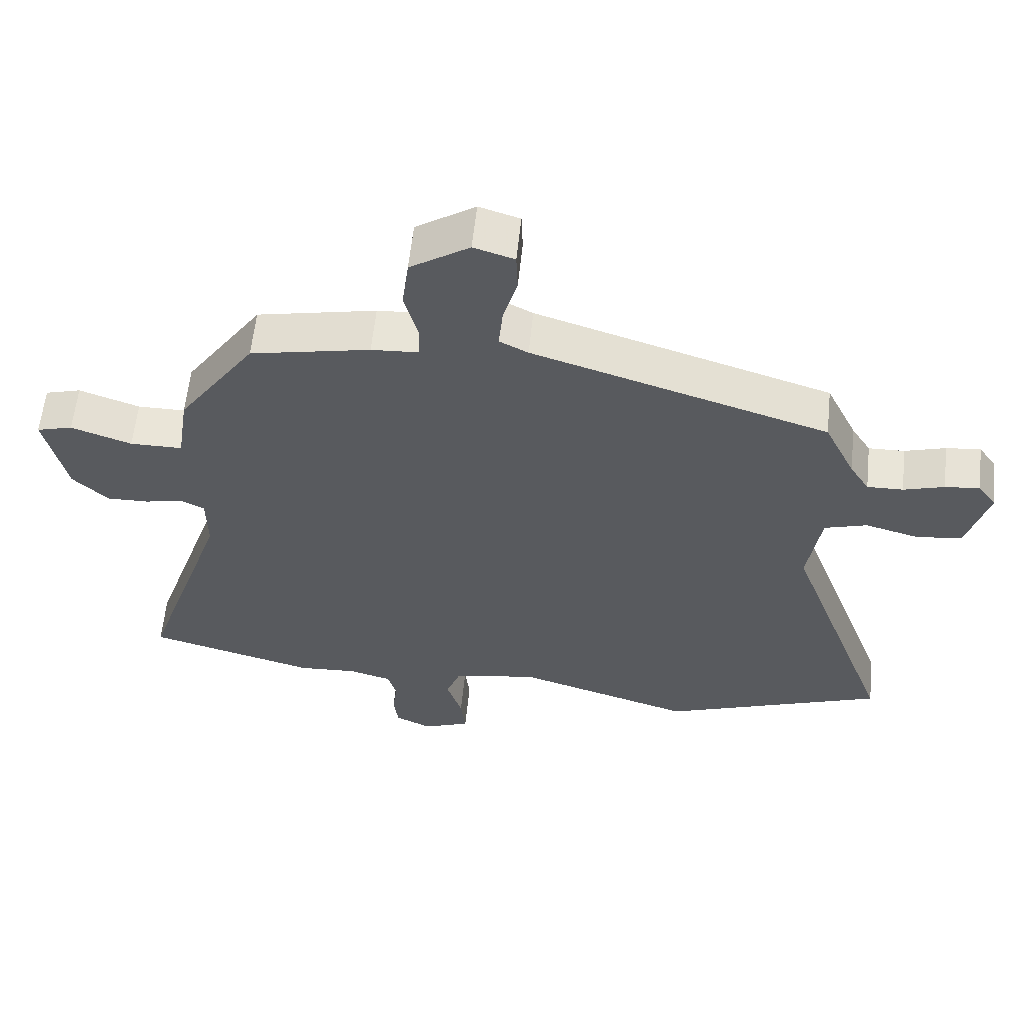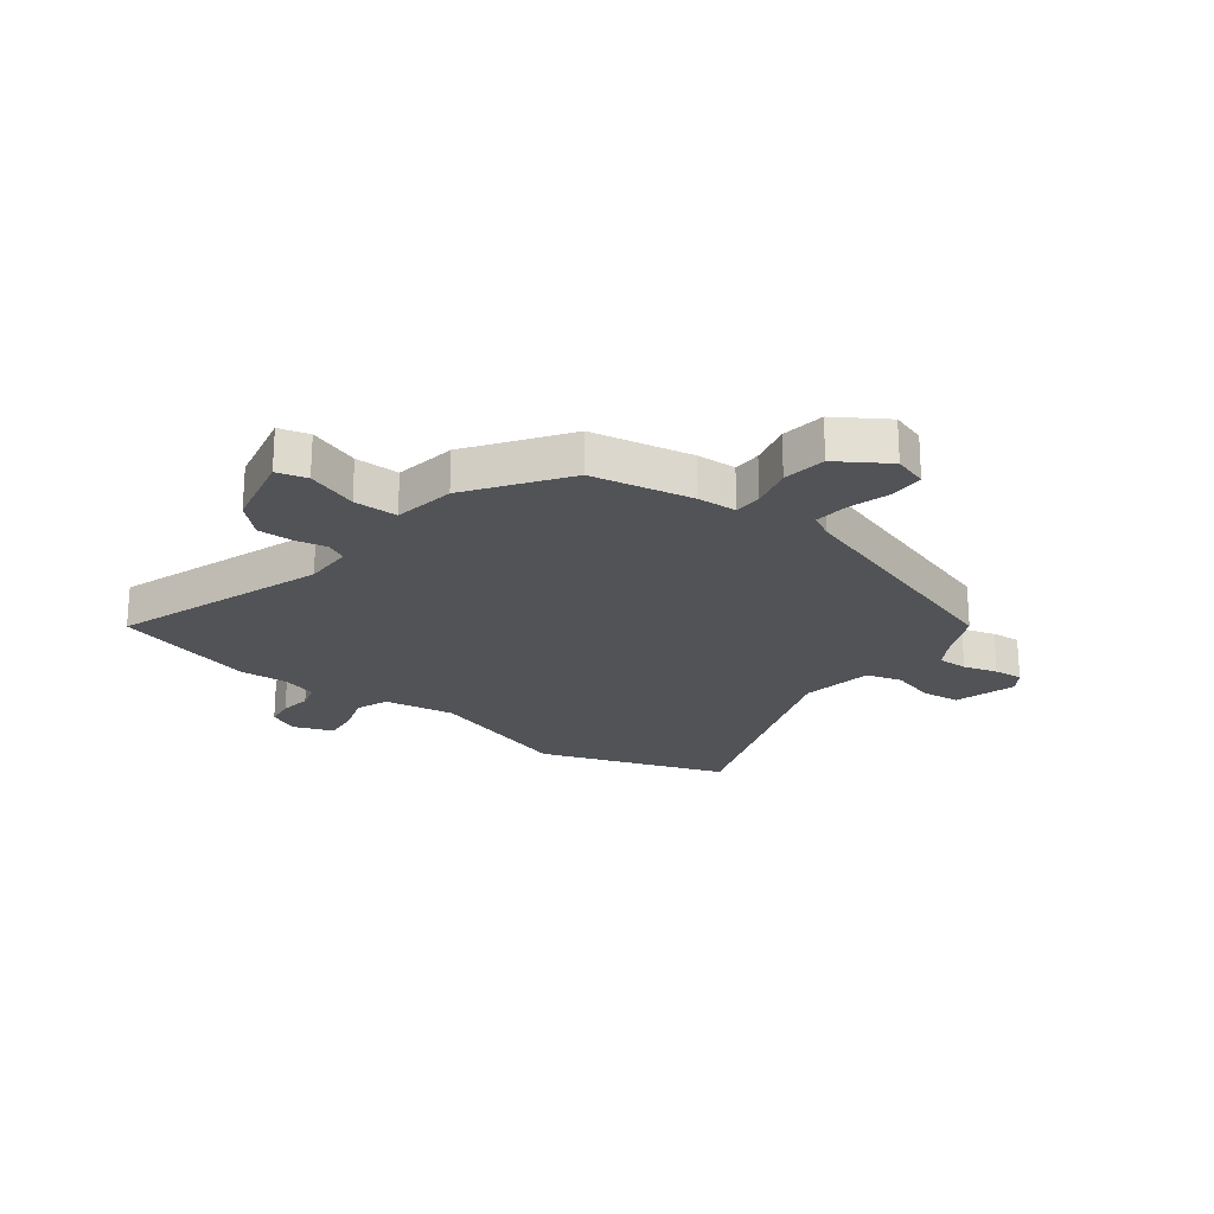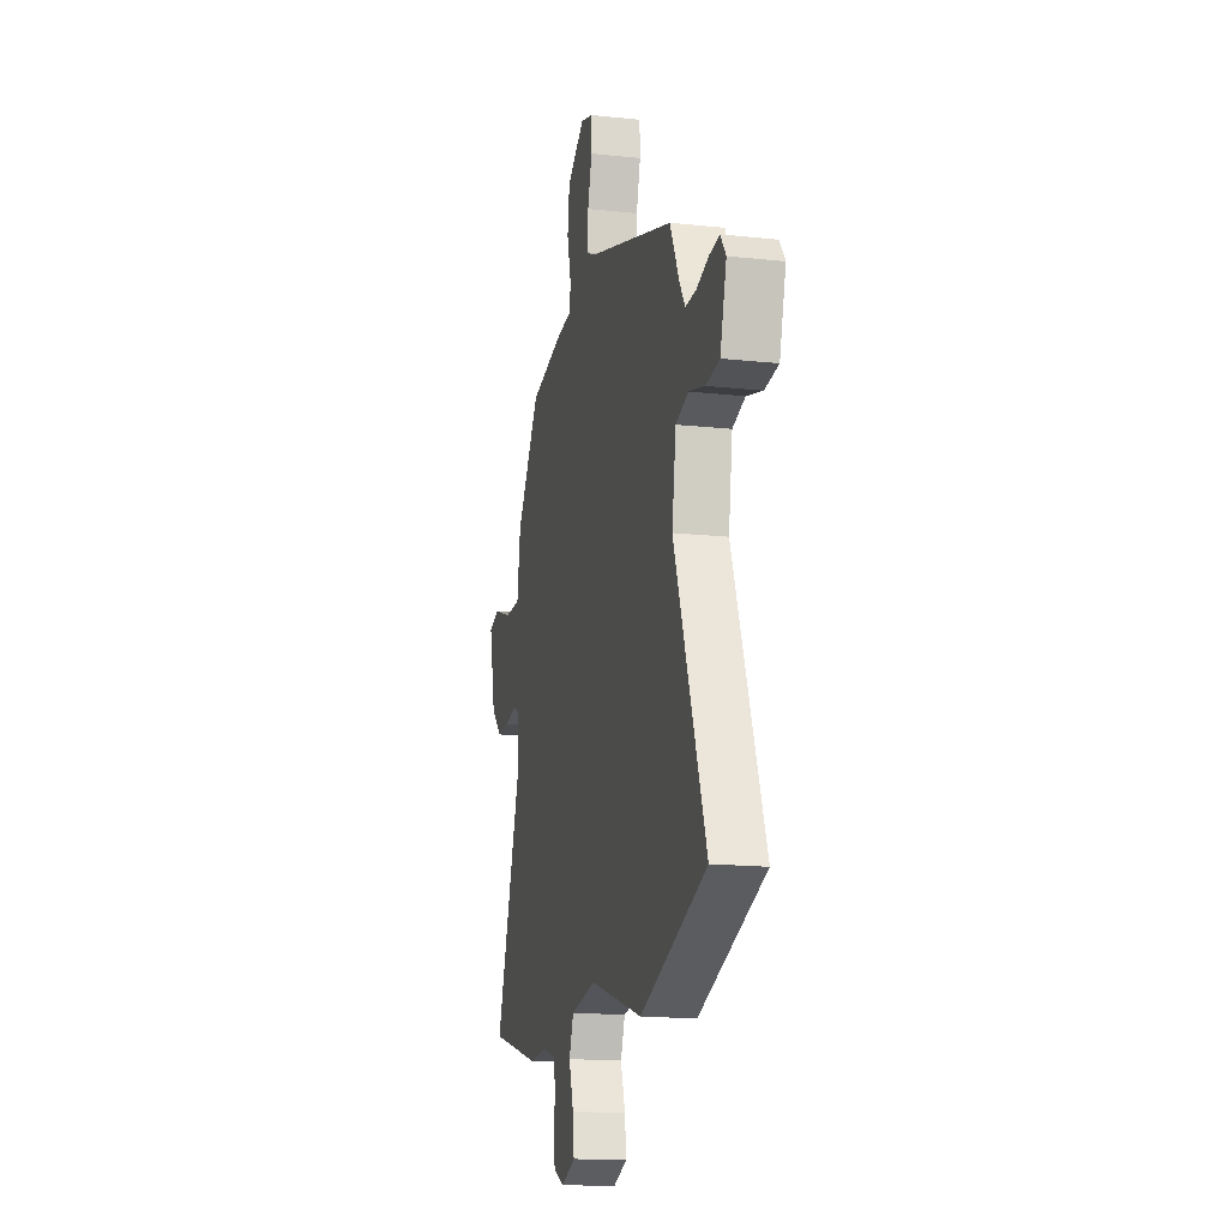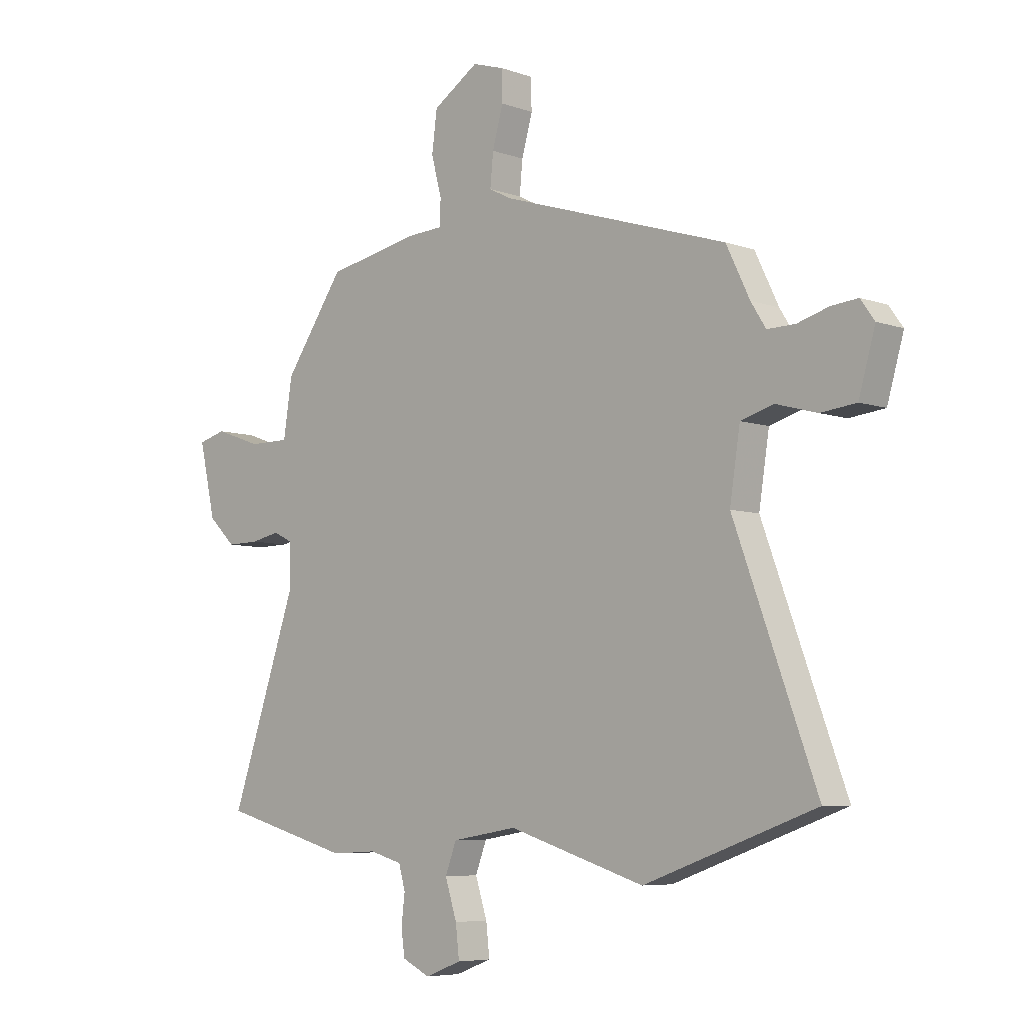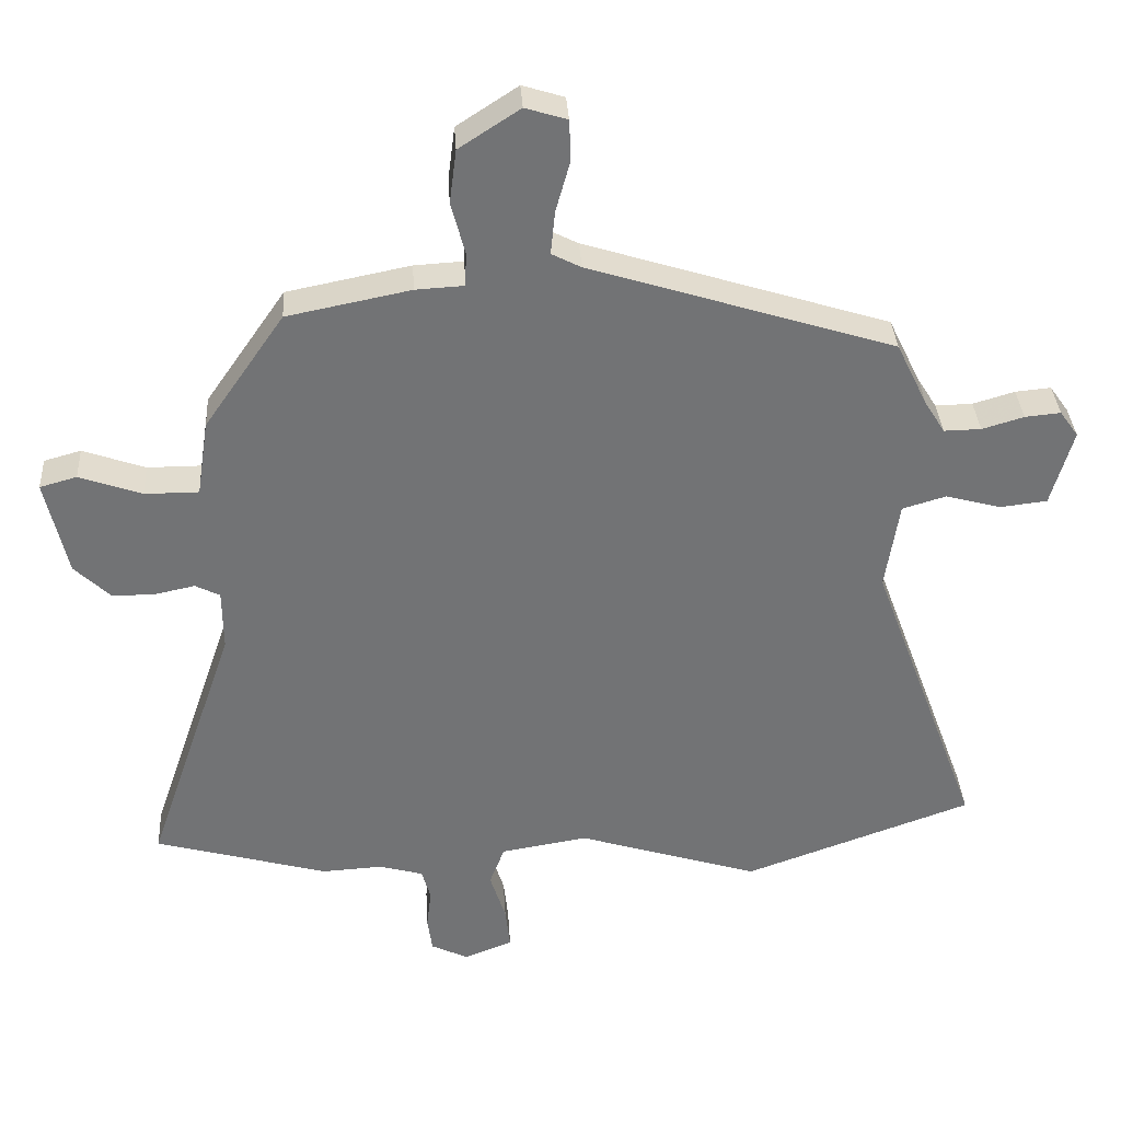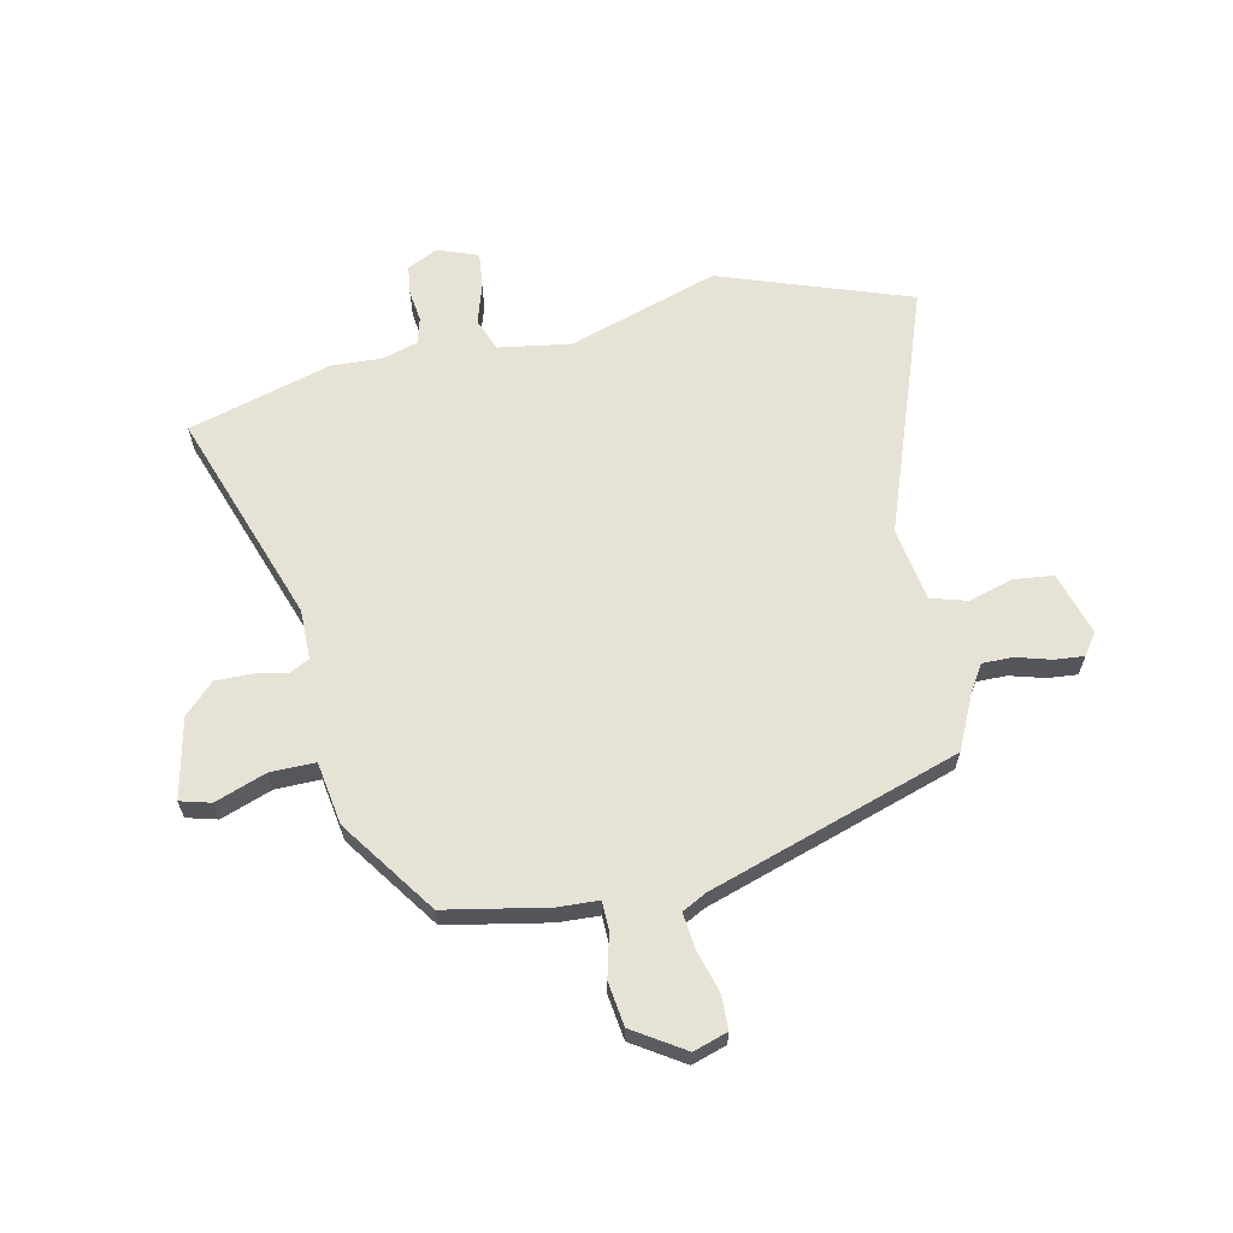
<metadata>
{"format":"obj","ext":"obj","renderer":"f3d","projection":"perspective","resolution":1024,"background":"white","views":[{"elev":59.0,"azim":5.9,"up":"+Z"},{"elev":-22.2,"azim":-37.6,"up":"+Y"},{"elev":-16.1,"azim":77.4,"up":"+Z"},{"elev":-6.3,"azim":43.4,"up":"+Z"},{"elev":34.4,"azim":-3.5,"up":"+Z"},{"elev":63.7,"azim":-12.6,"up":"+Y"}]}
</metadata>
<code>
v -0.381 0.07 0.461
v -0.201 0.07 0.497
v -0.13 0.07 0.501
v -0.129 0.07 0.551
v -0.149 0.07 0.627
v -0.139 0.07 0.705
v -0.05 0.07 0.763
v 0.011 0.07 0.744
v 0.013 0.07 0.684
v -0.008 0.07 0.609
v -0.014 0.07 0.546
v 0.029 0.07 0.524
v 0.473 0.07 0.384
v 0.519 0.07 0.289
v 0.548 0.07 0.243
v 0.602 0.07 0.244
v 0.663 0.07 0.262
v 0.715 0.07 0.267
v 0.742 0.07 0.229
v 0.71 0.07 0.117
v 0.641 0.07 0.109
v 0.561 0.07 0.131
v 0.497 0.07 0.112
v 0.477 0.07 -0.018
v 0.637 0.07 -0.451
v 0.303 0.07 -0.571
v 0.037 0.07 -0.488
v -0.09 0.07 -0.509
v -0.112 0.07 -0.567
v -0.089 0.07 -0.639
v -0.082 0.07 -0.701
v -0.153 0.07 -0.728
v -0.207 0.07 -0.702
v -0.214 0.07 -0.651
v -0.207 0.07 -0.594
v -0.22 0.07 -0.548
v -0.284 0.07 -0.53
v -0.373 0.07 -0.535
v -0.626 0.07 -0.465
v -0.497 0.07 -0.087
v -0.498 0.07 0.001
v -0.534 0.07 0.019
v -0.591 0.07 0.007
v -0.654 0.07 0.006
v -0.707 0.07 0.057
v -0.739 0.07 0.198
v -0.685 0.07 0.213
v -0.594 0.07 0.181
v -0.515 0.07 0.181
v -0.498 0.07 0.292
v -0.381 0 0.461
v -0.201 0 0.497
v -0.13 0 0.501
v -0.129 0 0.551
v -0.149 0 0.627
v -0.139 0 0.705
v -0.05 0 0.763
v 0.011 0 0.744
v 0.013 0 0.684
v -0.008 0 0.609
v -0.014 0 0.546
v 0.029 0 0.524
v 0.473 0 0.384
v 0.519 0 0.289
v 0.548 0 0.243
v 0.602 0 0.244
v 0.663 0 0.262
v 0.715 0 0.267
v 0.742 0 0.229
v 0.71 0 0.117
v 0.641 0 0.109
v 0.561 0 0.131
v 0.497 0 0.112
v 0.477 0 -0.018
v 0.637 0 -0.451
v 0.303 0 -0.571
v 0.037 0 -0.488
v -0.09 0 -0.509
v -0.112 0 -0.567
v -0.089 0 -0.639
v -0.082 0 -0.701
v -0.153 0 -0.728
v -0.207 0 -0.702
v -0.214 0 -0.651
v -0.207 0 -0.594
v -0.22 0 -0.548
v -0.284 0 -0.53
v -0.373 0 -0.535
v -0.626 0 -0.465
v -0.497 0 -0.087
v -0.498 0 0.001
v -0.534 0 0.019
v -0.591 0 0.007
v -0.654 0 0.006
v -0.707 0 0.057
v -0.739 0 0.198
v -0.685 0 0.213
v -0.594 0 0.181
v -0.515 0 0.181
v -0.498 0 0.292
f 49 50 1 2
f 45 46 47 48
f 45 48 49
f 42 43 44 45
f 42 45 49
f 41 42 49 2
f 37 38 39 40
f 36 37 40 41
f 32 33 34 35
f 32 35 36
f 29 30 31 32
f 29 32 36
f 28 29 36 41
f 24 25 26 27
f 23 24 27 28
f 19 20 21 22
f 19 22 23
f 16 17 18 19
f 15 16 19 23
f 14 15 23 28
f 12 13 14 28
f 7 8 9 10
f 7 10 11
f 4 5 6 7
f 3 4 7 11
f 28 41 2 3
f 3 11 12 28
f 52 51 100 99
f 98 97 96 95
f 99 98 95
f 95 94 93 92
f 99 95 92
f 52 99 92 91
f 90 89 88 87
f 91 90 87 86
f 85 84 83 82
f 86 85 82
f 82 81 80 79
f 86 82 79
f 91 86 79 78
f 77 76 75 74
f 78 77 74 73
f 72 71 70 69
f 73 72 69
f 69 68 67 66
f 73 69 66 65
f 78 73 65 64
f 78 64 63 62
f 60 59 58 57
f 61 60 57
f 57 56 55 54
f 61 57 54 53
f 53 52 91 78
f 78 62 61 53
f 1 51 52 2
f 2 52 53 3
f 3 53 54 4
f 4 54 55 5
f 5 55 56 6
f 6 56 57 7
f 7 57 58 8
f 8 58 59 9
f 9 59 60 10
f 10 60 61 11
f 11 61 62 12
f 12 62 63 13
f 13 63 64 14
f 14 64 65 15
f 15 65 66 16
f 16 66 67 17
f 17 67 68 18
f 18 68 69 19
f 19 69 70 20
f 20 70 71 21
f 21 71 72 22
f 22 72 73 23
f 23 73 74 24
f 24 74 75 25
f 25 75 76 26
f 26 76 77 27
f 27 77 78 28
f 28 78 79 29
f 29 79 80 30
f 30 80 81 31
f 31 81 82 32
f 32 82 83 33
f 33 83 84 34
f 34 84 85 35
f 35 85 86 36
f 36 86 87 37
f 37 87 88 38
f 38 88 89 39
f 39 89 90 40
f 40 90 91 41
f 41 91 92 42
f 42 92 93 43
f 43 93 94 44
f 44 94 95 45
f 45 95 96 46
f 46 96 97 47
f 47 97 98 48
f 48 98 99 49
f 49 99 100 50
f 50 100 51 1

</code>
